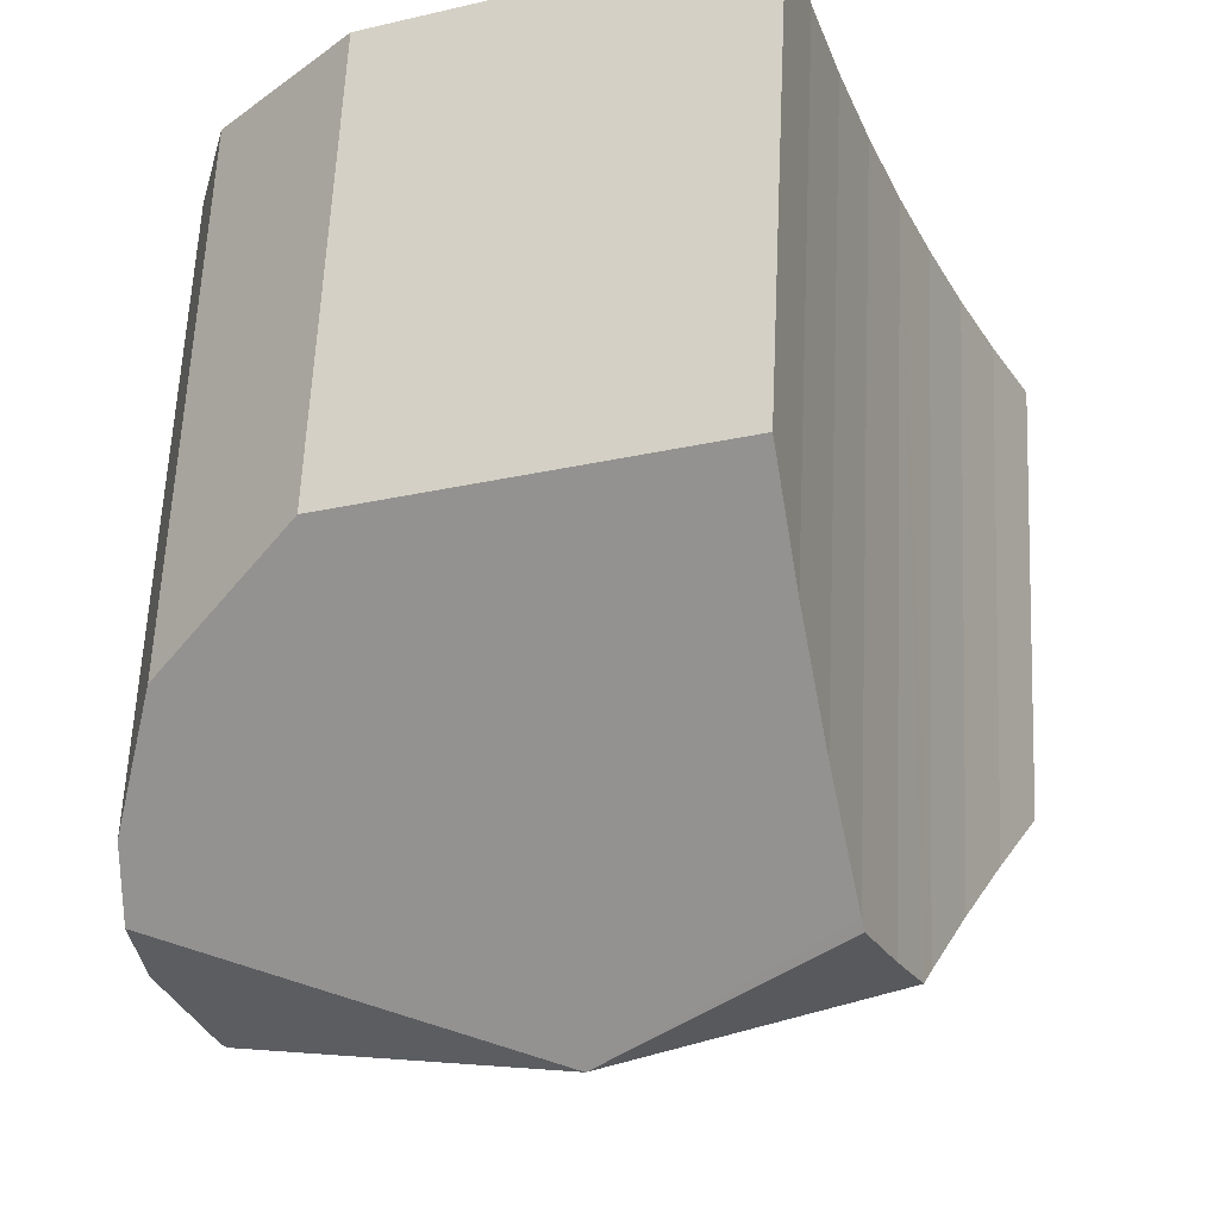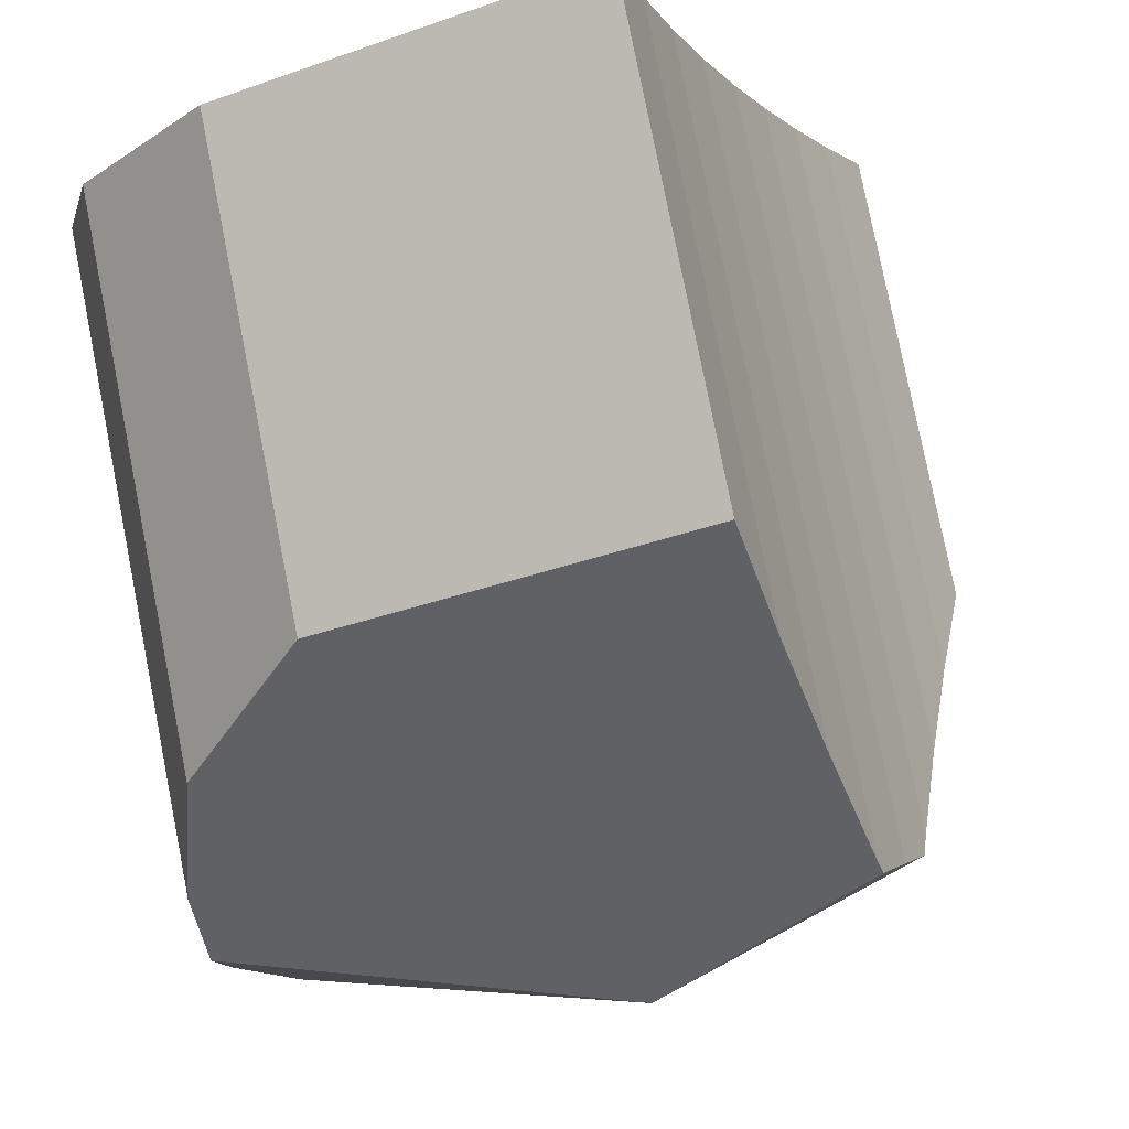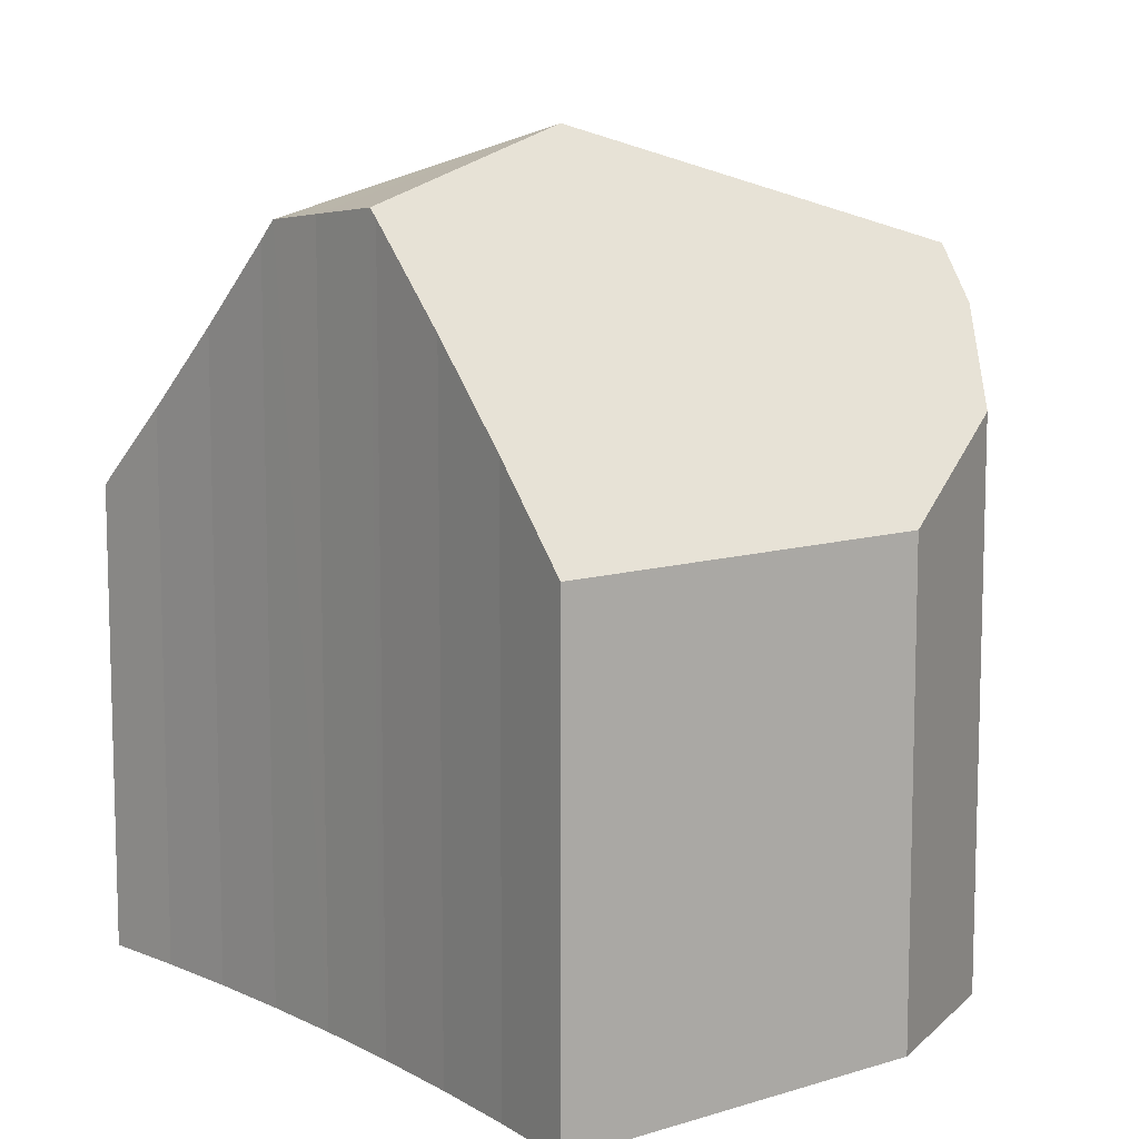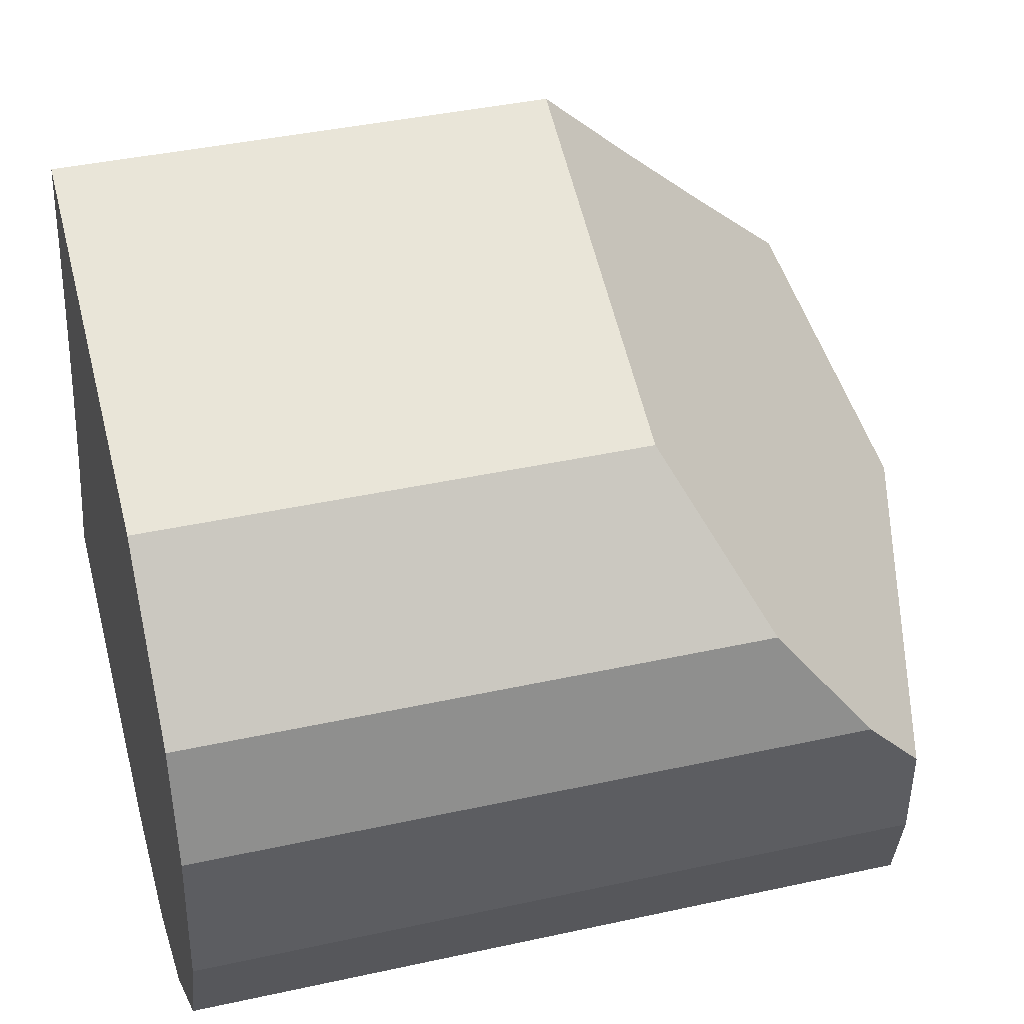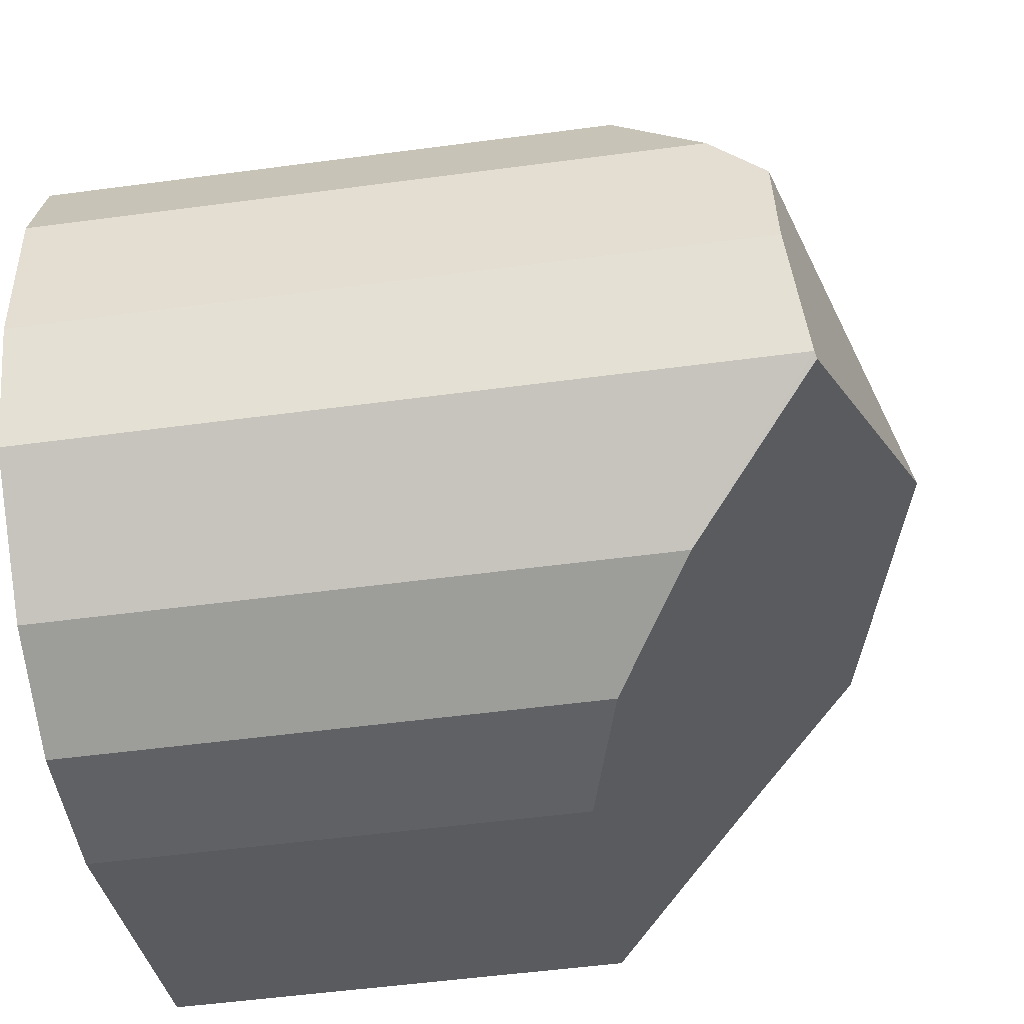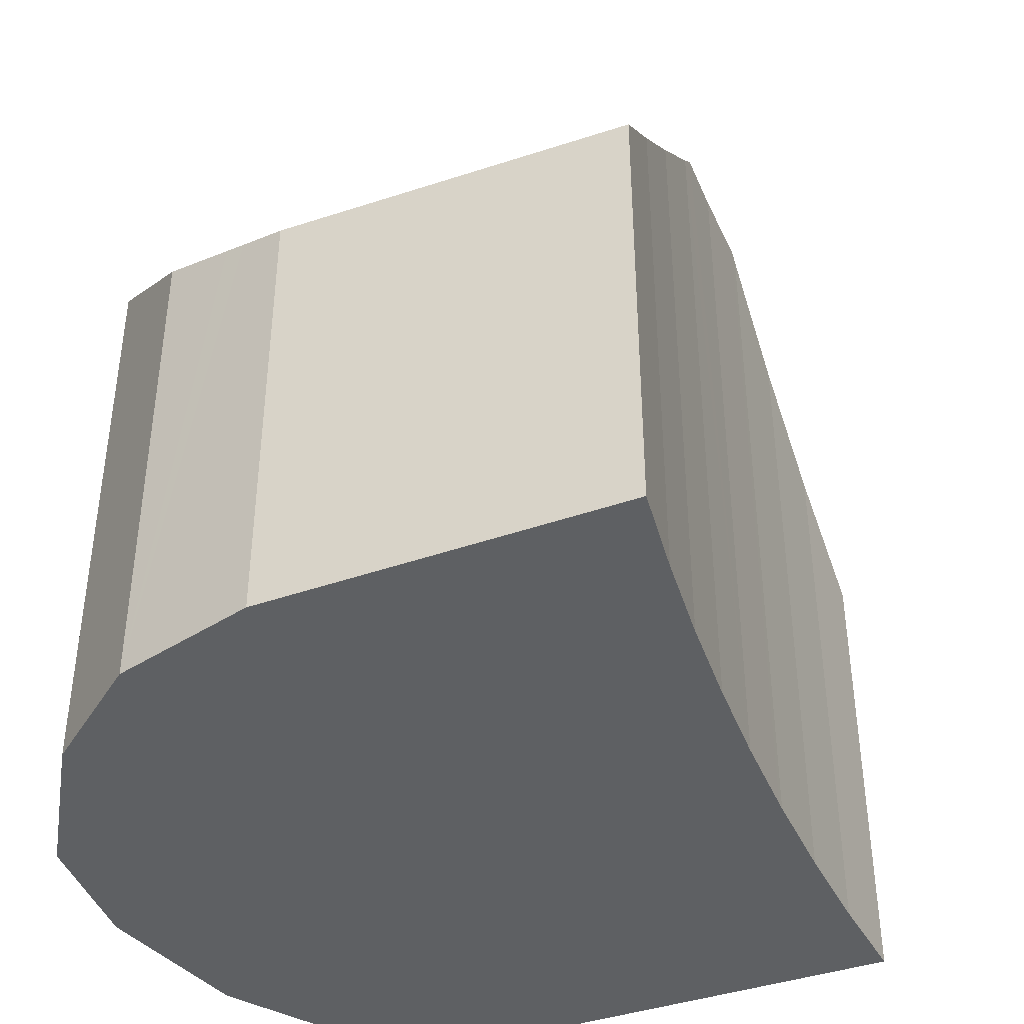
<metadata>
{"format":"obj","ext":"obj","renderer":"f3d","projection":"perspective","resolution":1024,"background":"white","views":[{"elev":61.2,"azim":-177.3,"up":"+Z"},{"elev":79.0,"azim":168.8,"up":"+Z"},{"elev":10.4,"azim":-16.0,"up":"+Y"},{"elev":39.8,"azim":74.7,"up":"+Z"},{"elev":-53.4,"azim":98.1,"up":"+Z"},{"elev":-42.7,"azim":-136.7,"up":"+Y"}]}
</metadata>
<code>
v  1.034 4.158 2.237
v  2.202 4.564 1.304
v  1.016 4.205 2.191
v  1.21 3.657 2.728
v  4.377 3.906 1.156
v  1.371 3.157 3.224
v  1.515 2.66 3.723
v  3.394 2.66 2.956
v  4.404 3.608 1.479
v  4.243 3.112 2.102
v  3.541 2.66 2.896
v  0.842 4.152 1.75
v  0.694 4.108 1.406
v  4.021 4.013 -0.057
v  4.331 3.92 0.608
v  4.051 4.004 -0.034
v  3.356 3.315 -0.571
v  2.662 2.869 -0.789
v  2.247 2.756 -0.746
v  2.125 2.723 -0.733
v  1.856 2.651 -0.705
v  0.65 4 1.303
v  0.446 3.532 0.861
v  0.229 3.067 0.427
v  0 2.604 1.594e-16
v  1.371 -1.974e-16 3.224
v  1.515 -2.28e-16 3.723
v  1.21 -1.67e-16 2.728
v  1.016 -1.342e-16 2.191
v  1.034 -1.37e-16 2.237
v  3.541 -1.773e-16 2.896
v  3.394 -1.81e-16 2.956
v  4.243 -1.287e-16 2.102
v  4.404 -9.056e-17 1.479
v  4.331 -3.723e-17 0.608
v  4.377 -7.078e-17 1.156
v  4.051 2.082e-18 -0.034
v  3.356 3.496e-17 -0.571
v  4.021 3.49e-18 -0.057
v  2.662 4.831e-17 -0.789
v  2.125 4.488e-17 -0.733
v  1.856 4.317e-17 -0.705
v  2.247 4.568e-17 -0.746
v  0 0 0
v  0.229 -2.615e-17 0.427
v  0.446 -5.272e-17 0.861
v  0.65 -7.979e-17 1.303
v  0.842 -1.072e-16 1.75
v  0.694 -8.609e-17 1.406
g defaultobject
f 1 2 3
f 2 1 4
f 2 4 5
f 5 4 6
f 5 6 7
f 5 7 8
f 5 8 9
f 9 8 10
f 10 8 11
f 2 12 3
f 12 2 13
f 14 15 16
f 15 14 2
f 15 2 5
f 17 2 14
f 2 17 18
f 2 18 13
f 13 18 19
f 13 19 20
f 13 20 21
f 13 21 22
f 22 21 23
f 23 21 24
f 24 21 25
f 26 7 6
f 7 26 27
f 28 6 4
f 6 28 26
f 29 3 12
f 3 29 1
f 1 29 30
f 30 4 1
f 4 30 28
f 27 8 7
f 8 27 11
f 11 27 31
f 31 27 32
f 11 33 10
f 33 11 31
f 10 34 9
f 34 10 33
f 9 15 5
f 15 9 35
f 35 9 34
f 35 34 36
f 15 37 16
f 37 15 35
f 16 17 14
f 17 16 37
f 17 37 38
f 38 37 39
f 38 18 17
f 18 38 40
f 40 19 18
f 19 40 20
f 20 40 21
f 21 40 41
f 21 41 42
f 41 40 43
f 42 25 21
f 25 42 44
f 25 45 24
f 45 25 44
f 24 46 23
f 46 24 45
f 23 47 22
f 47 23 46
f 13 48 12
f 48 13 22
f 48 22 47
f 48 47 49
f 29 12 48
f 42 45 44
f 45 42 46
f 46 42 47
f 47 42 41
f 47 41 43
f 47 43 49
f 49 43 40
f 49 40 48
f 48 40 38
f 48 38 29
f 29 38 30
f 30 38 28
f 28 38 39
f 28 39 26
f 26 39 27
f 27 39 37
f 27 37 35
f 27 35 32
f 32 35 36
f 32 36 34
f 32 34 33
f 32 33 31

</code>
